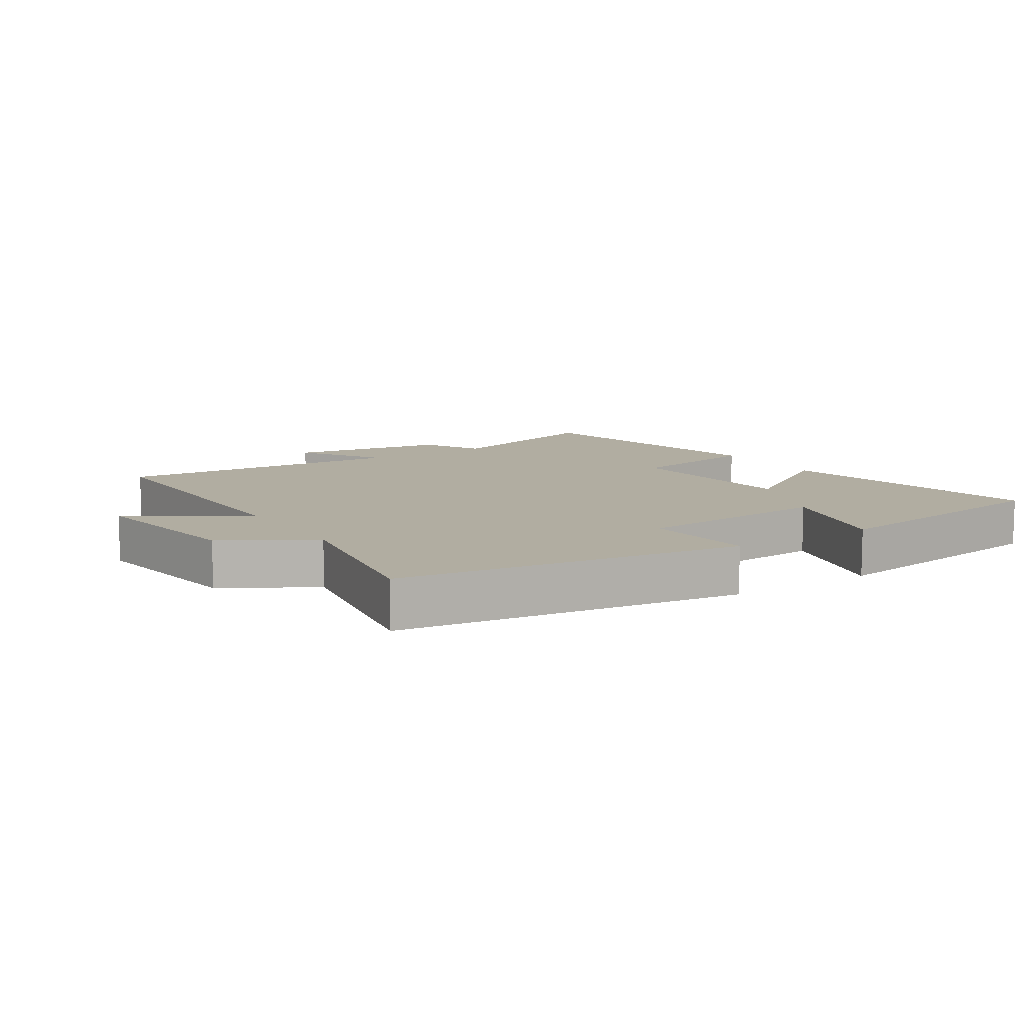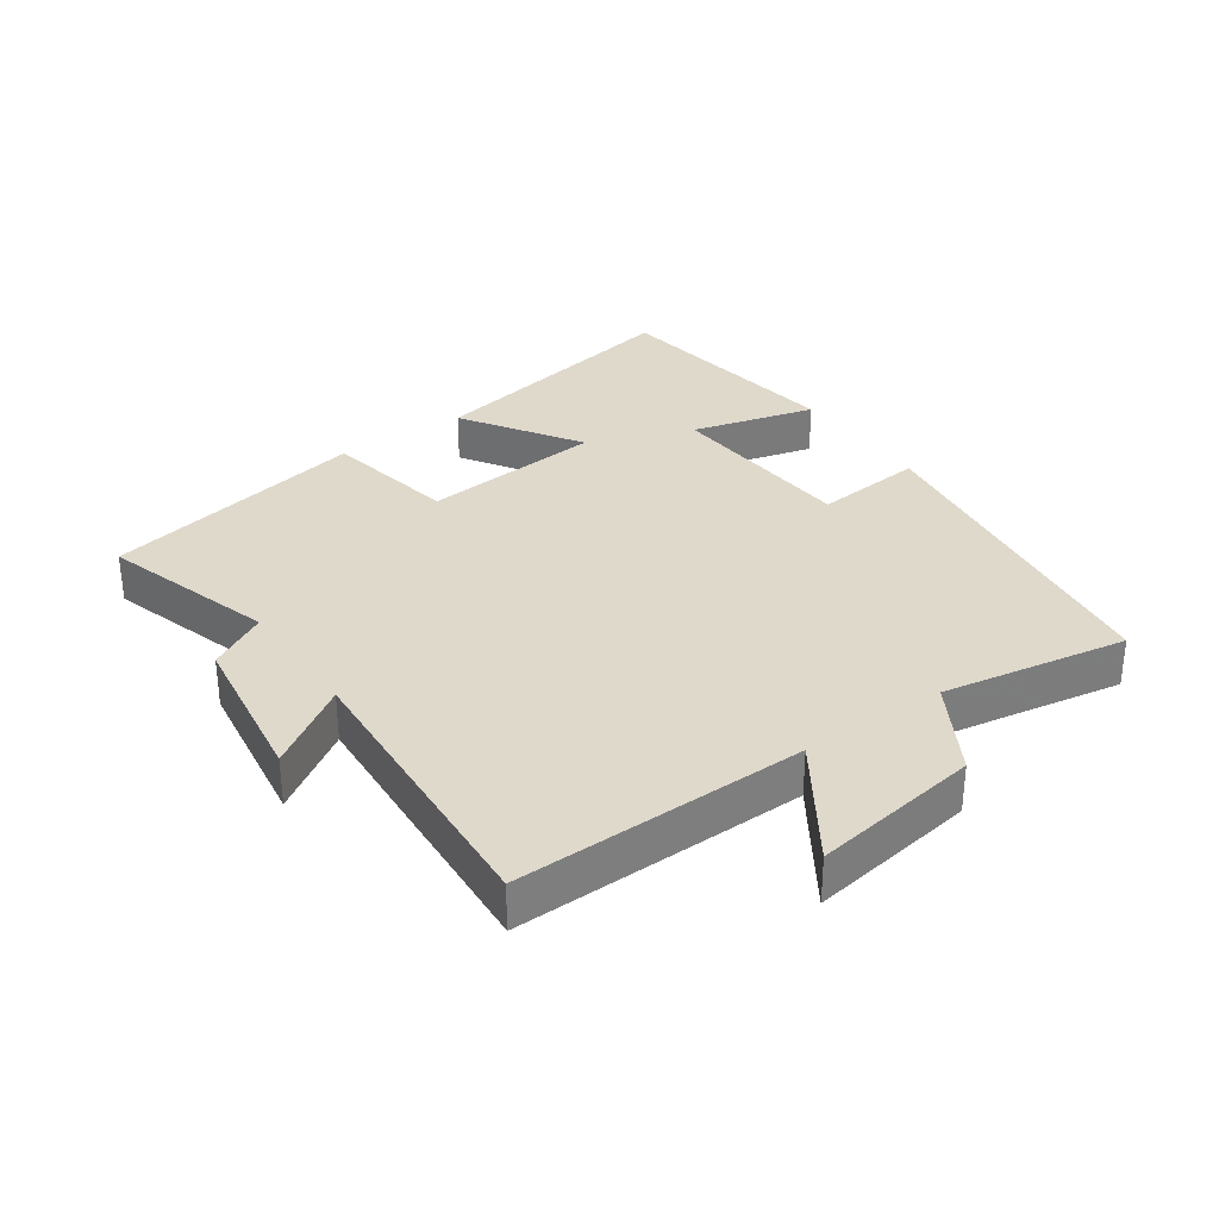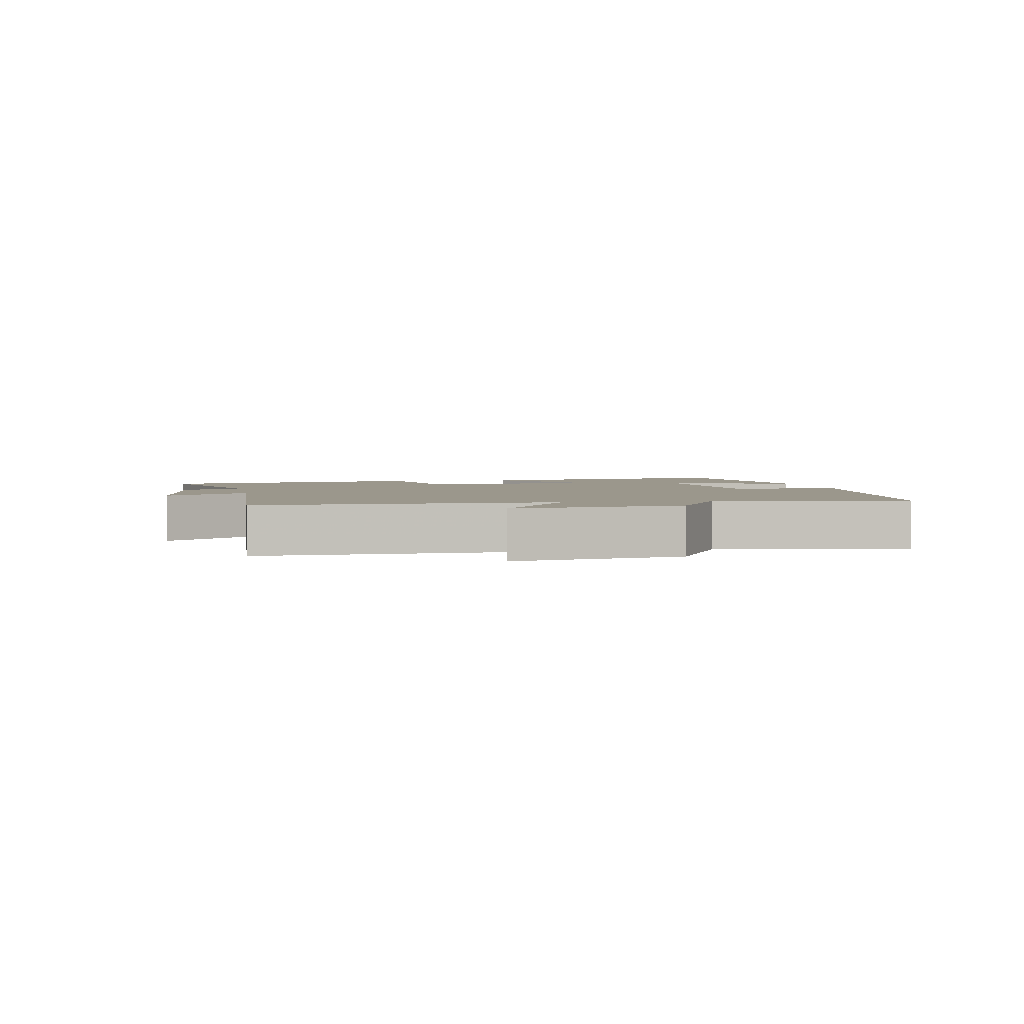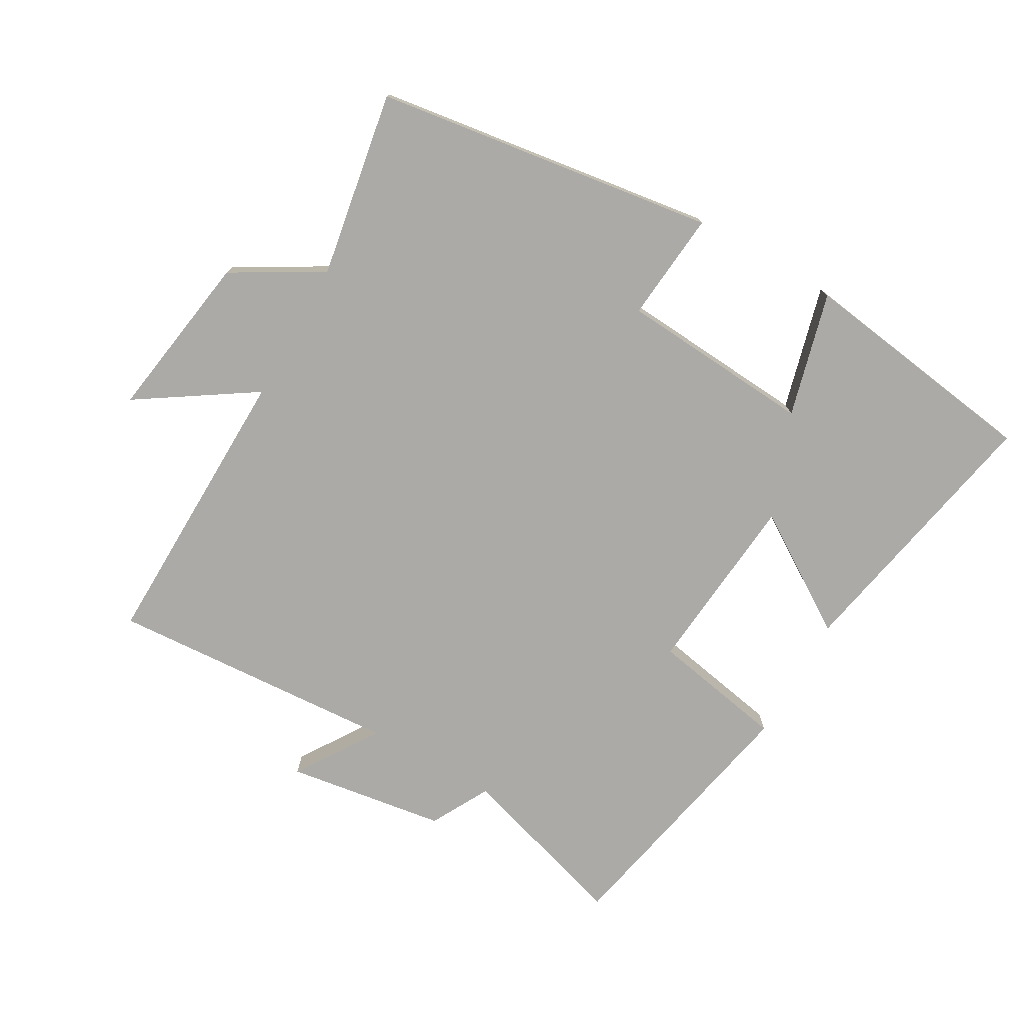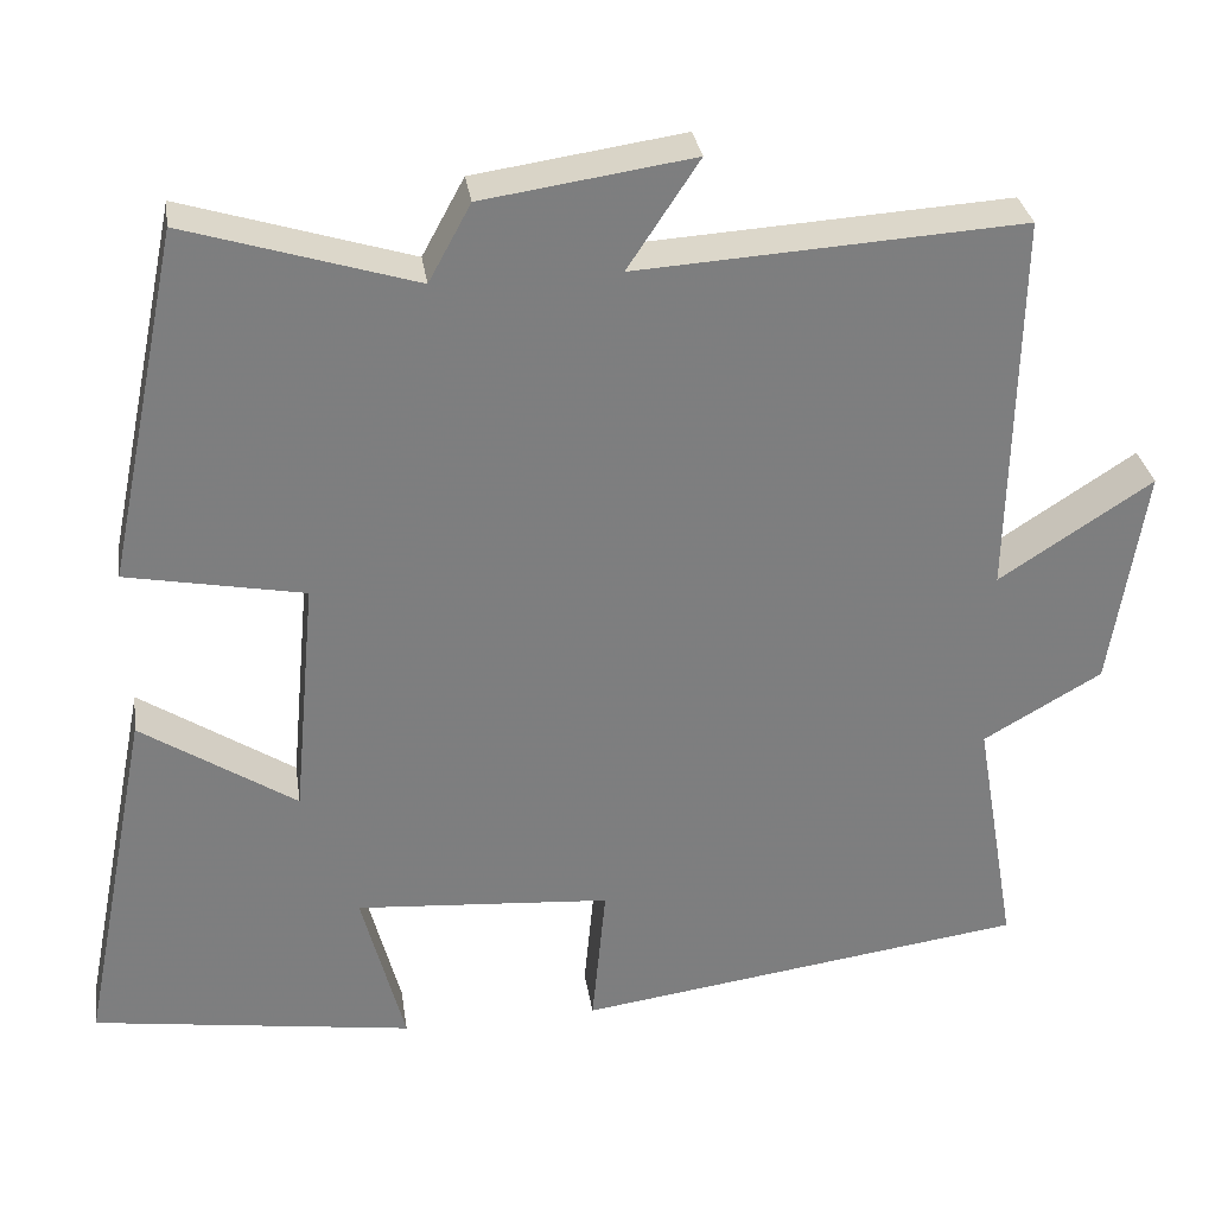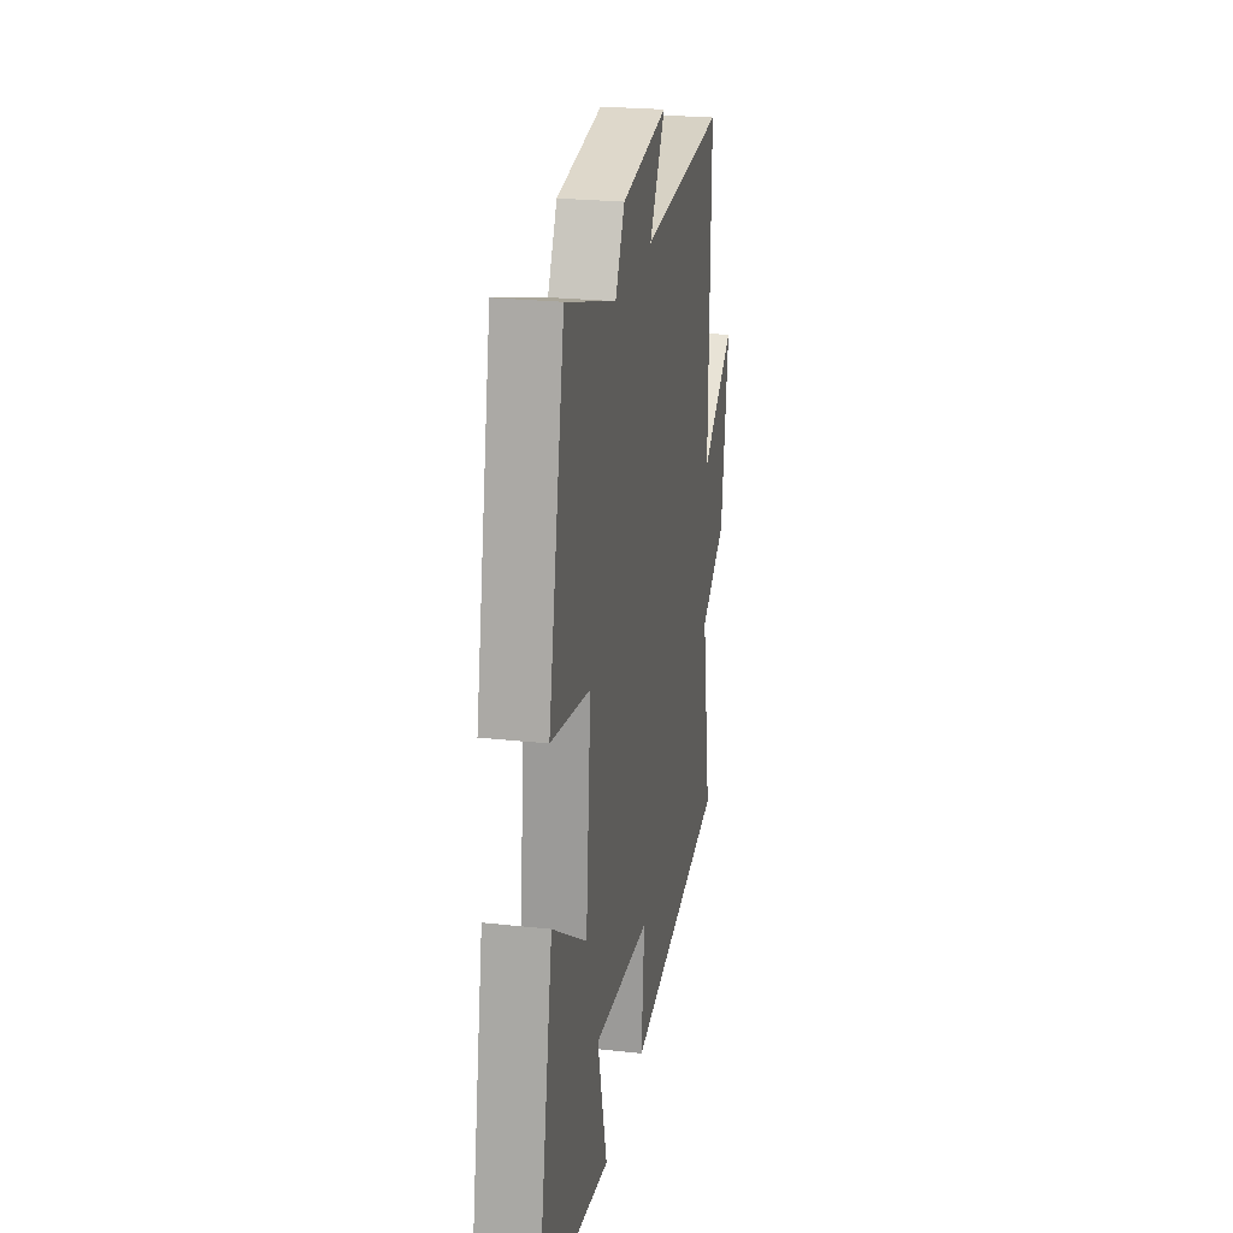
<metadata>
{"format":"obj","ext":"obj","renderer":"f3d","projection":"perspective","resolution":1024,"background":"white","views":[{"elev":10.3,"azim":147.5,"up":"+Y"},{"elev":32.3,"azim":55.2,"up":"+Y"},{"elev":2.7,"azim":78.6,"up":"+Y"},{"elev":-76.0,"azim":150.4,"up":"+Y"},{"elev":31.1,"azim":-8.5,"up":"+Z"},{"elev":23.8,"azim":-79.7,"up":"+Z"}]}
</metadata>
<code>
v -0.415 0.07 0.582
v -0.149 0.07 0.5
v -0.1 0.07 0.59
v 0.144 0.07 0.626
v 0.061 0.07 0.5
v 0.509 0.07 0.528
v 0.5 0.07 0.081
v 0.678 0.07 0.197
v 0.638 0.07 -0.061
v 0.5 0.07 -0.141
v 0.549 0.07 -0.426
v 0.024 0.07 -0.5
v 0.04 0.07 -0.331
v -0.258 0.07 -0.309
v -0.208 0.07 -0.5
v -0.582 0.07 -0.446
v -0.5 0.07 -0.03
v -0.32 0.07 -0.147
v -0.294 0.07 0.133
v -0.5 0.07 0.172
v -0.415 0 0.582
v -0.149 0 0.5
v -0.1 0 0.59
v 0.144 0 0.626
v 0.061 0 0.5
v 0.509 0 0.528
v 0.5 0 0.081
v 0.678 0 0.197
v 0.638 0 -0.061
v 0.5 0 -0.141
v 0.549 0 -0.426
v 0.024 0 -0.5
v 0.04 0 -0.331
v -0.258 0 -0.309
v -0.208 0 -0.5
v -0.582 0 -0.446
v -0.5 0 -0.03
v -0.32 0 -0.147
v -0.294 0 0.133
v -0.5 0 0.172
f 19 20 1 2
f 18 19 2 3
f 15 16 17 18
f 14 15 18
f 13 14 18 3
f 10 11 12 13
f 7 8 9 10
f 7 10 13 3
f 5 6 7
f 3 4 5
f 3 5 7
f 22 21 40 39
f 23 22 39 38
f 38 37 36 35
f 38 35 34
f 23 38 34 33
f 33 32 31 30
f 30 29 28 27
f 23 33 30 27
f 27 26 25
f 25 24 23
f 27 25 23
f 1 21 22 2
f 2 22 23 3
f 3 23 24 4
f 4 24 25 5
f 5 25 26 6
f 6 26 27 7
f 7 27 28 8
f 8 28 29 9
f 9 29 30 10
f 10 30 31 11
f 11 31 32 12
f 12 32 33 13
f 13 33 34 14
f 14 34 35 15
f 15 35 36 16
f 16 36 37 17
f 17 37 38 18
f 18 38 39 19
f 19 39 40 20
f 20 40 21 1

</code>
